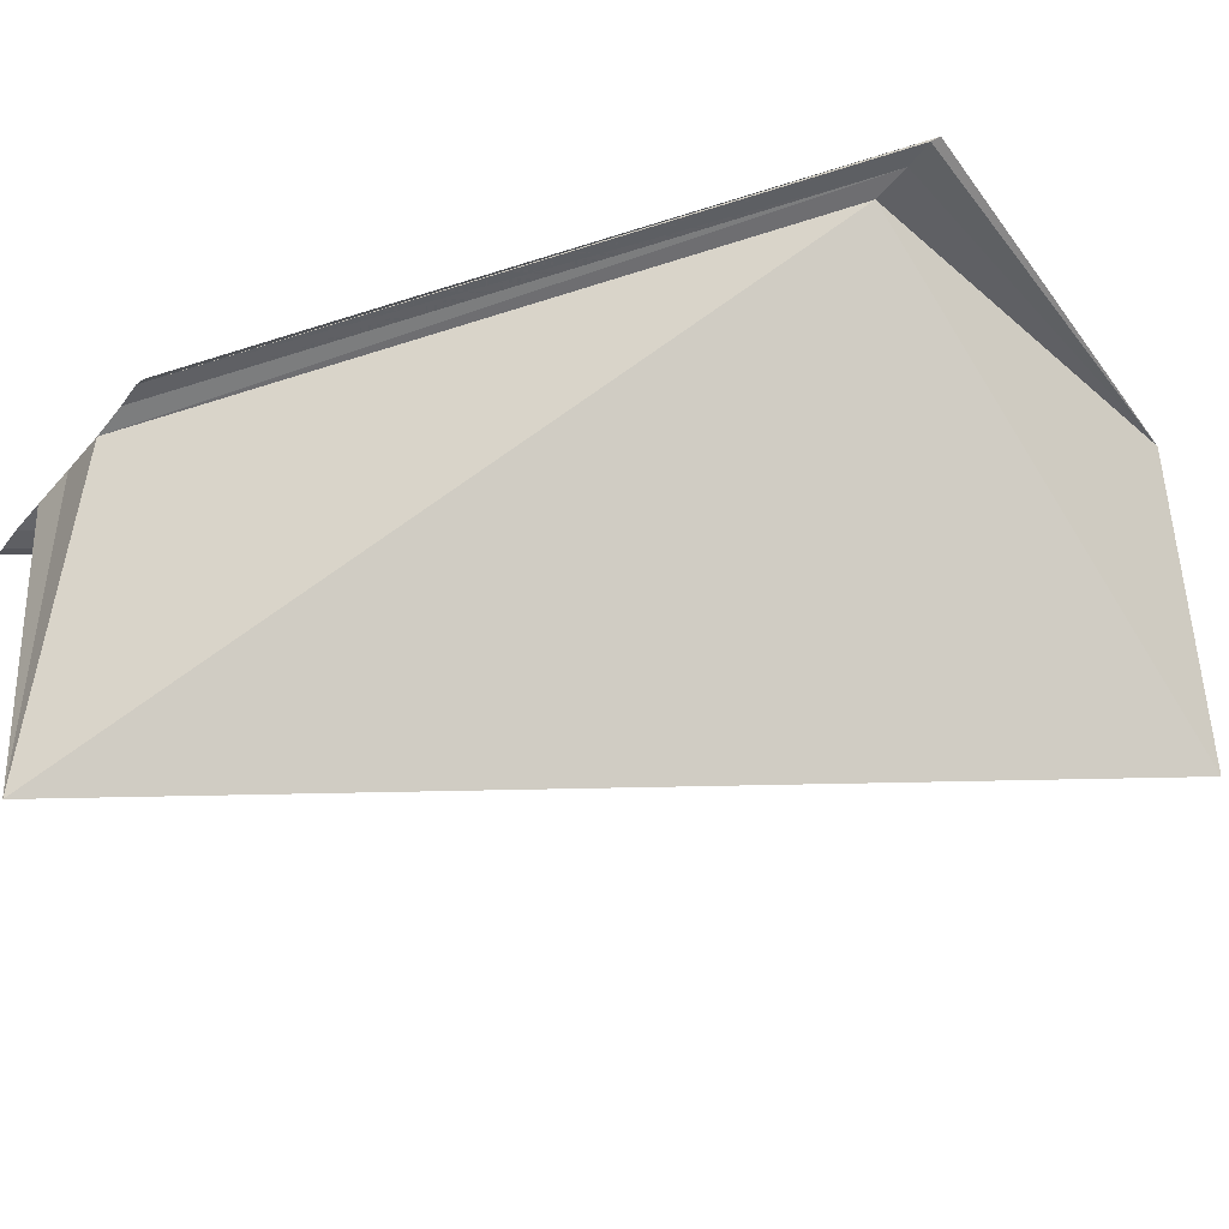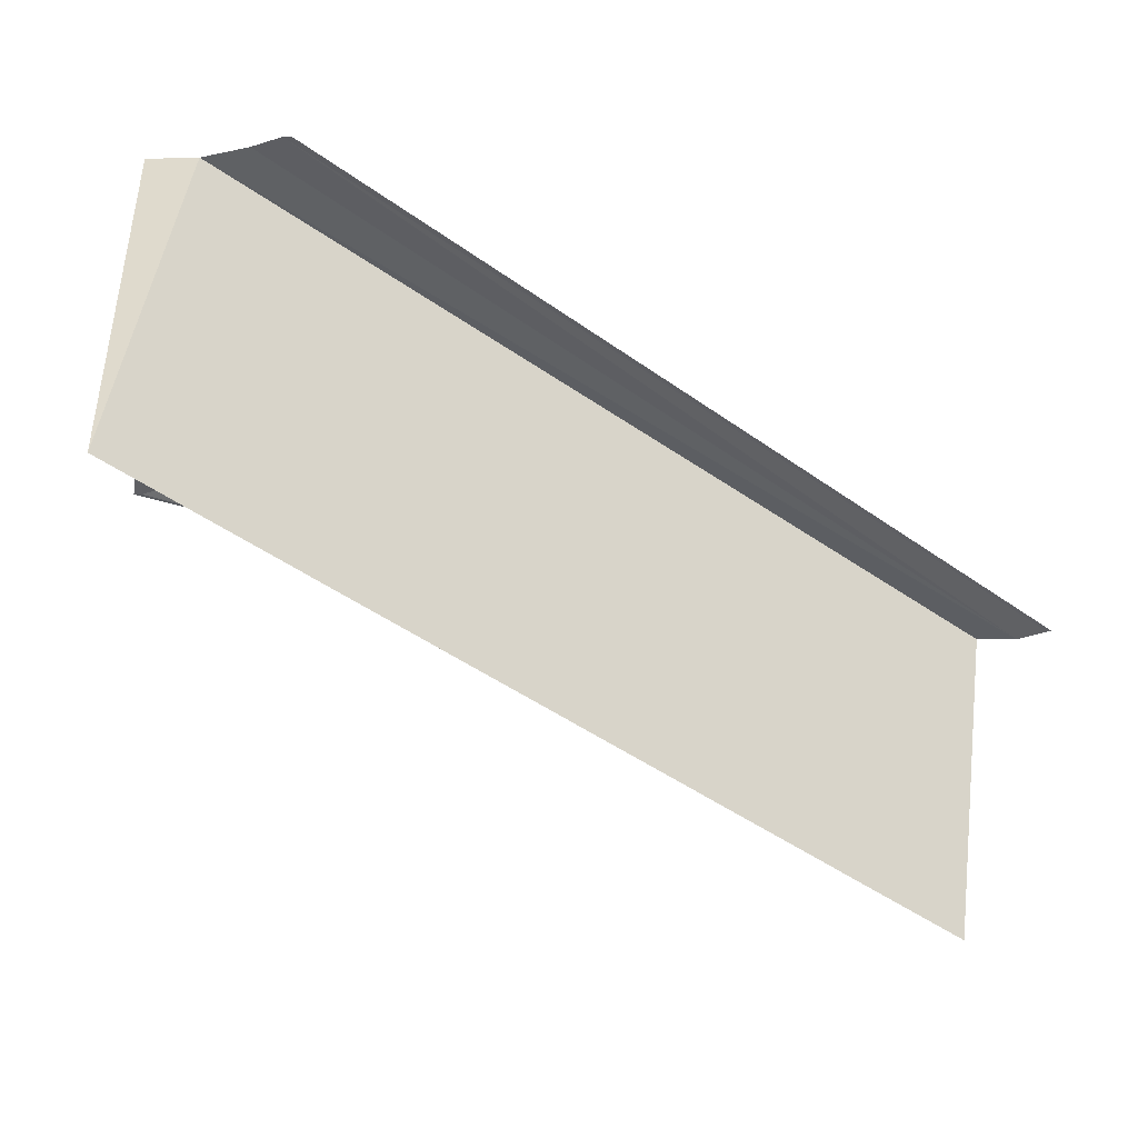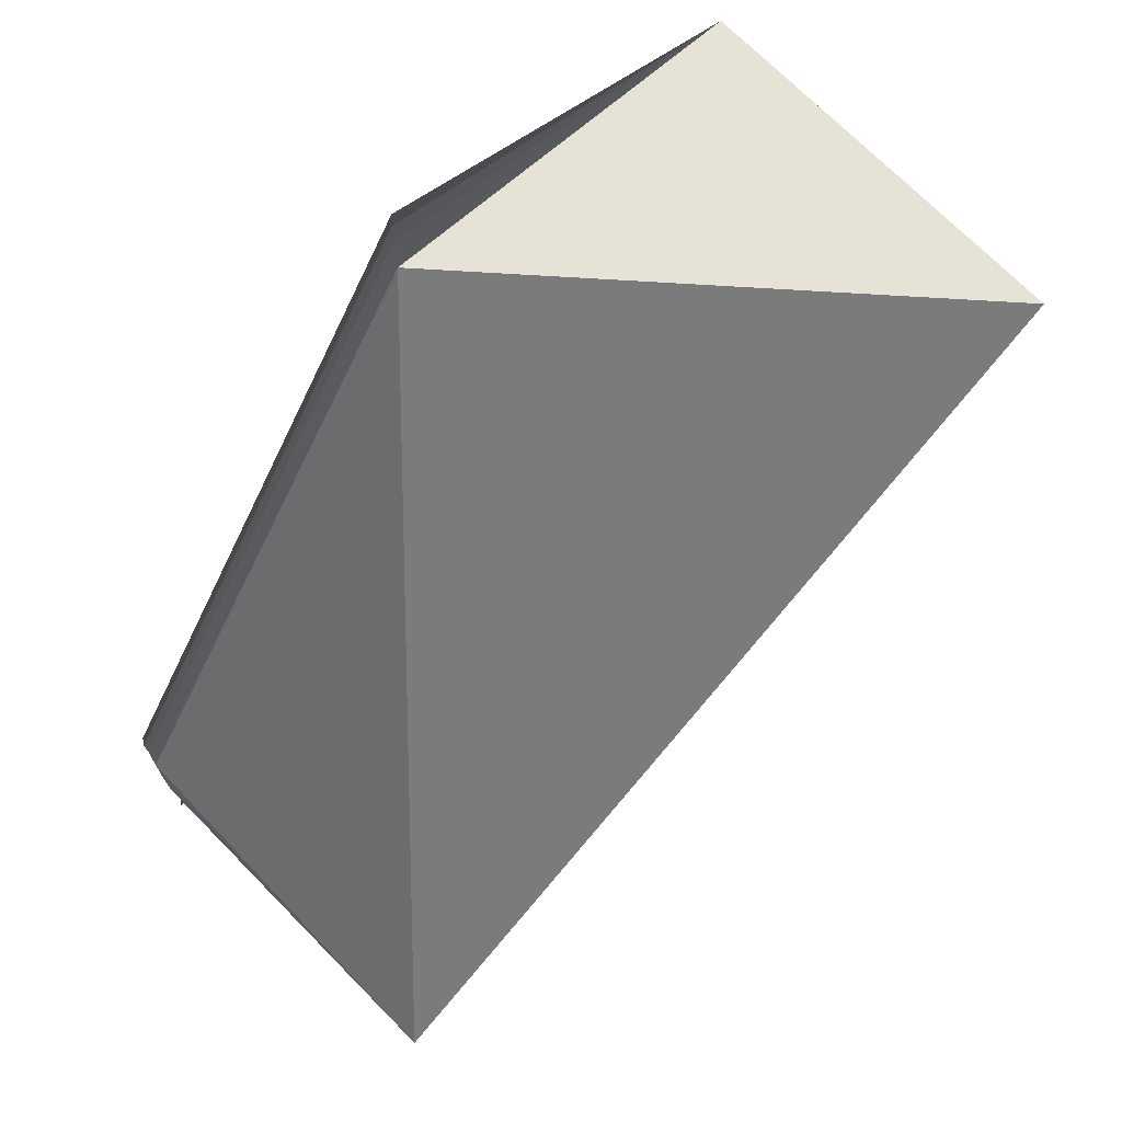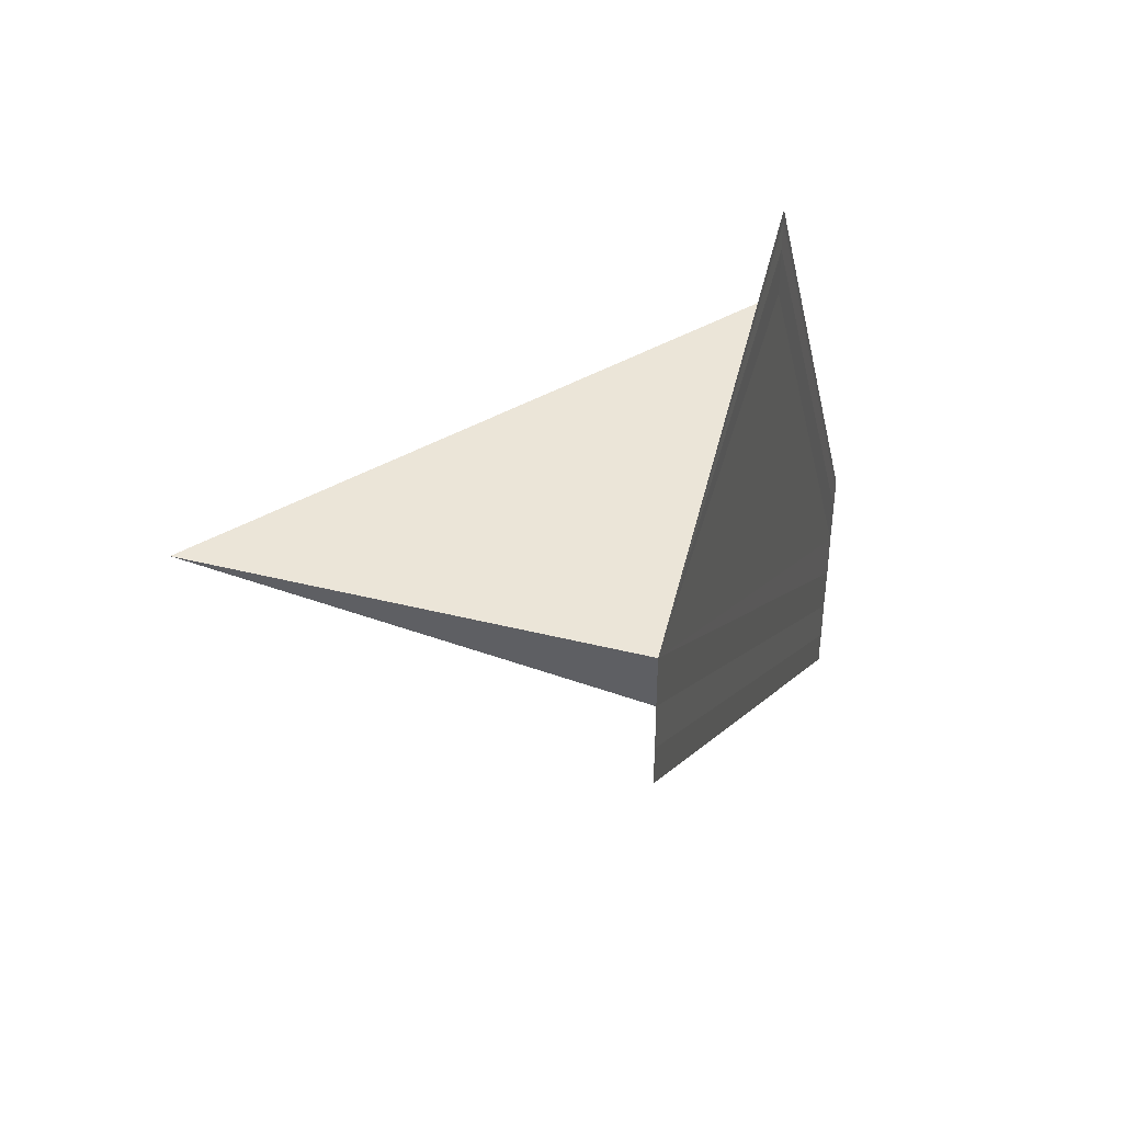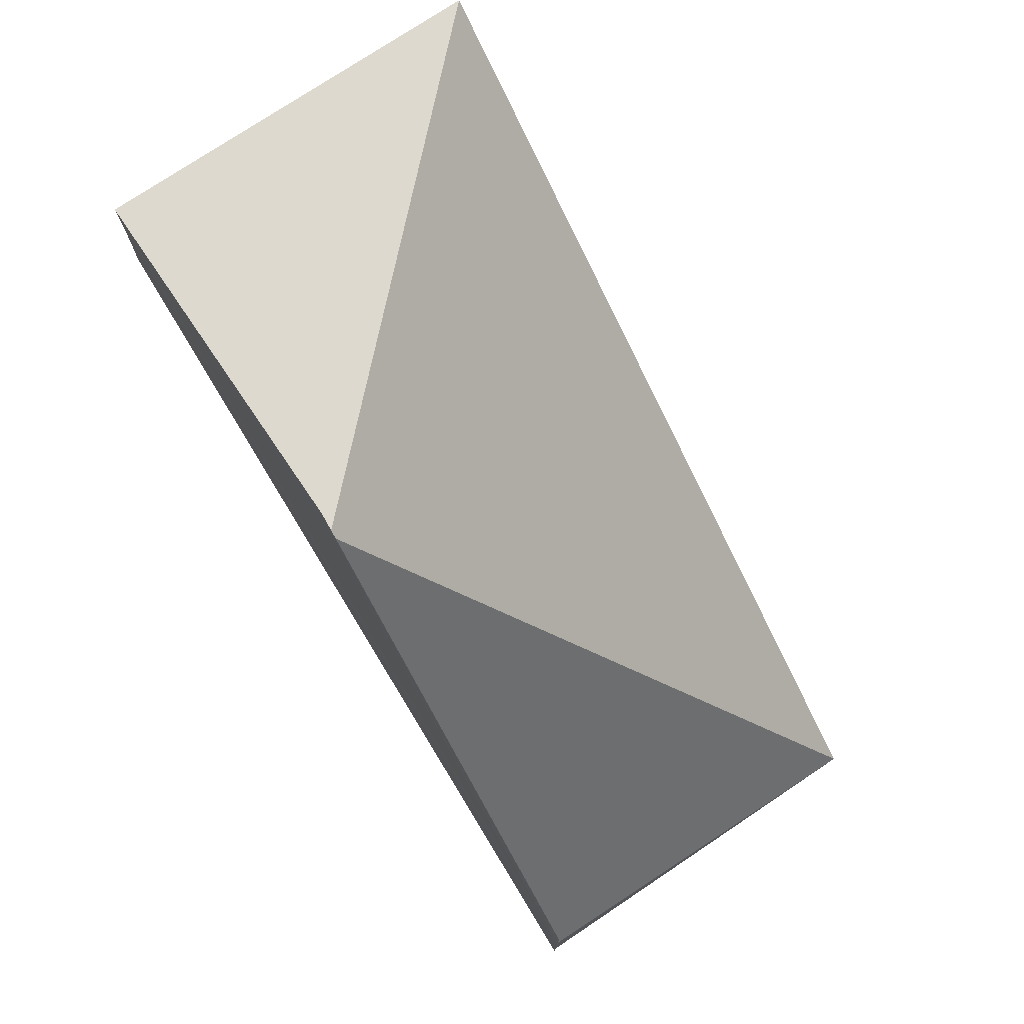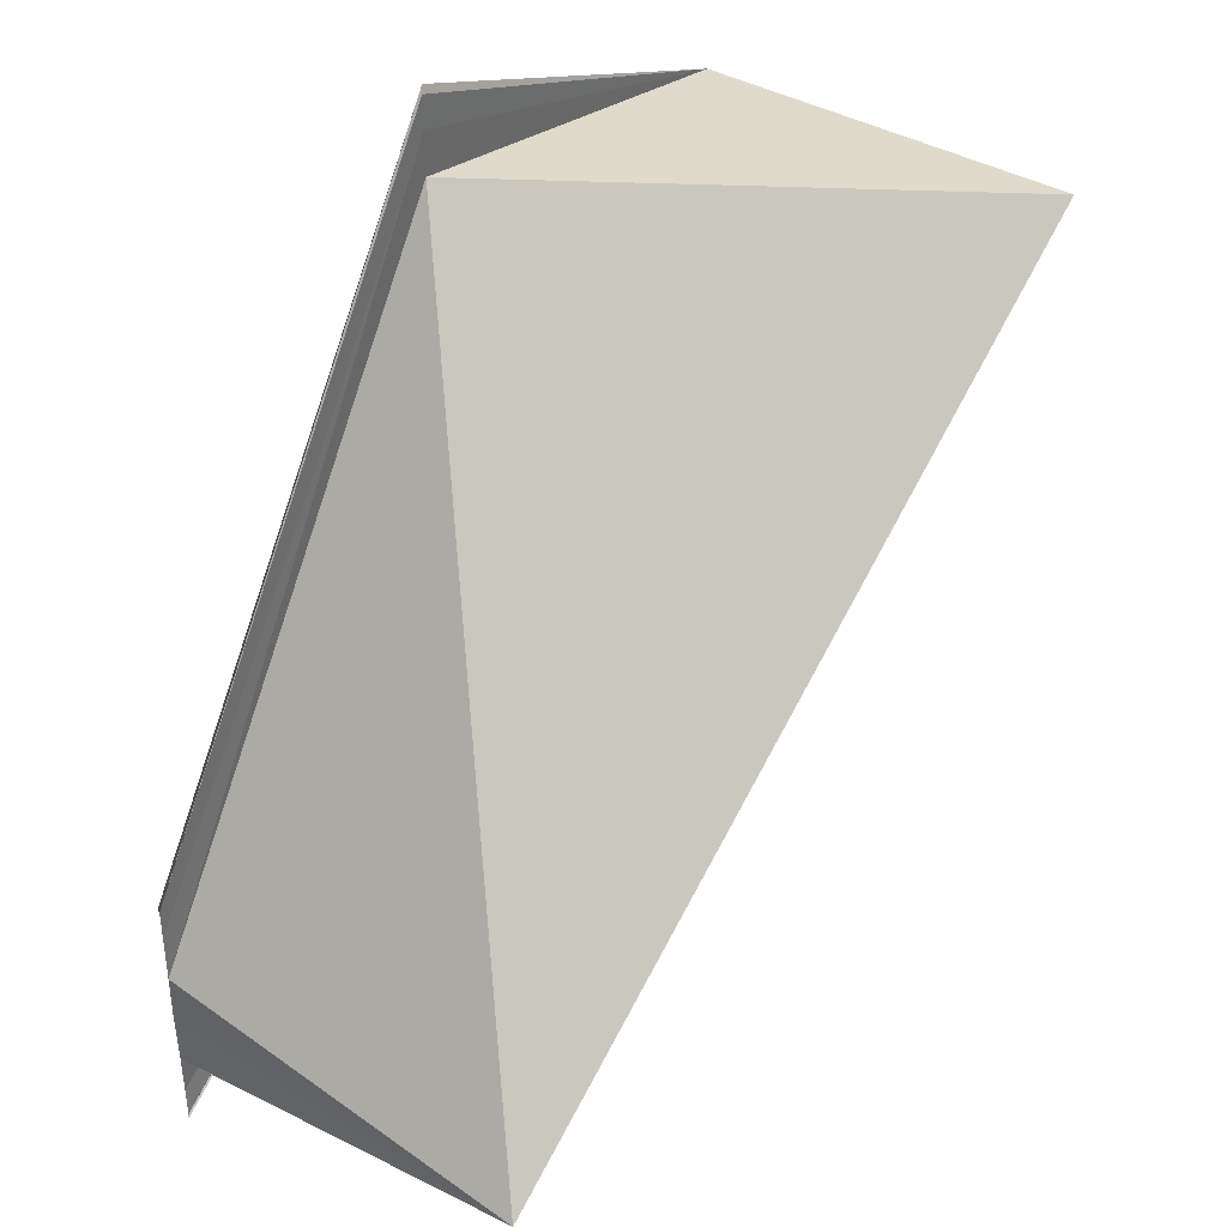
<metadata>
{"format":"obj","ext":"obj","renderer":"f3d","projection":"perspective","resolution":1024,"background":"white","views":[{"elev":-43.8,"azim":-36.6,"up":"+Y"},{"elev":-44.3,"azim":101.3,"up":"+Y"},{"elev":71.0,"azim":-43.9,"up":"+Z"},{"elev":43.0,"azim":106.8,"up":"+Z"},{"elev":76.8,"azim":-123.6,"up":"+Z"},{"elev":38.5,"azim":-52.1,"up":"+Z"}]}
</metadata>
<code>
o 8677
v 2228 1870 11.8
v 2228 1870 11.8
v 2228 1870 11.82
v 2228 1870 11.8
v 2228 1870 11.82
v 2228 1870 11.8
v 2228 1870 11.8
v 2228 1870 11.82
v 2228 1870 11.8
v 2228 1870 11.82
v 2228 1870 11.82
v 2228 1870 11.82
v 2228 1870 11.8
v 2228 1870 11.82
v 2228 1870 11.82
v 2228 1870 11.82
v 2228 1870 11.82
v 2228 1870 11.82
v 2228 1870 11.82
v 2228 1870 11.81
v 2228 1870 11.82
v 2228 1870 11.81
v 2228 1870 11.82
v 2228 1870 11.82
v 2228 1870 11.8
v 2228 1870 11.81
v 2228 1870 11.81
v 2228 1870 11.81
v 2228 1870 11.8
v 2228 1870 11.8
v 2228 1870 11.8
v 2228 1870 11.82
v 2228 1870 11.82
v 2228 1870 11.82
v 2228 1870 11.82
v 2228 1870 11.82
v 2228 1870 11.81
v 2228 1870 11.82
v 2228 1870 11.81
v 2228 1870 11.81
v 2228 1870 11.81
v 2228 1870 11.8
v 2228 1870 11.8
v 2228 1870 11.82
v 2228 1870 11.8
v 2228 1870 11.82
v 2228 1870 11.8
v 2228 1870 11.8
v 2228 1870 11.82
v 2228 1870 11.82
v 2228 1870 11.82
v 2228 1870 11.8
v 2228 1870 11.8
v 2228 1870 11.8
v 2228 1870 11.82
v 2228 1870 11.8
v 2228 1870 11.82
v 2228 1870 11.82
v 2228 1870 11.8
v 2228 1870 11.8
v 2228 1870 11.8
v 2228 1870 11.82
f 1 2 3
f 4 2 5
f 4 6 5
f 7 6 8
f 5 9 10
f 11 9 12
f 5 13 14
f 8 13 14
f 15 16 3
f 15 17 18
f 19 20 18
f 15 17 21
f 19 22 21
f 23 22 21
f 15 24 21
f 25 26 23
f 27 26 19
f 27 28 19
f 29 30 23
f 31 30 29
f 15 32 33
f 15 34 33
f 15 34 35
f 36 37 33
f 38 37 33
f 39 40 36
f 41 40 38
f 41 42 38
f 38 43 35
f 44 43 35
f 45 42 46
f 45 47 48
f 49 48 50
f 51 52 44
f 53 45 51
f 53 54 51
f 15 55 51
f 51 56 57
f 58 56 57
f 59 54 58
f 59 60 58
f 58 61 62

</code>
